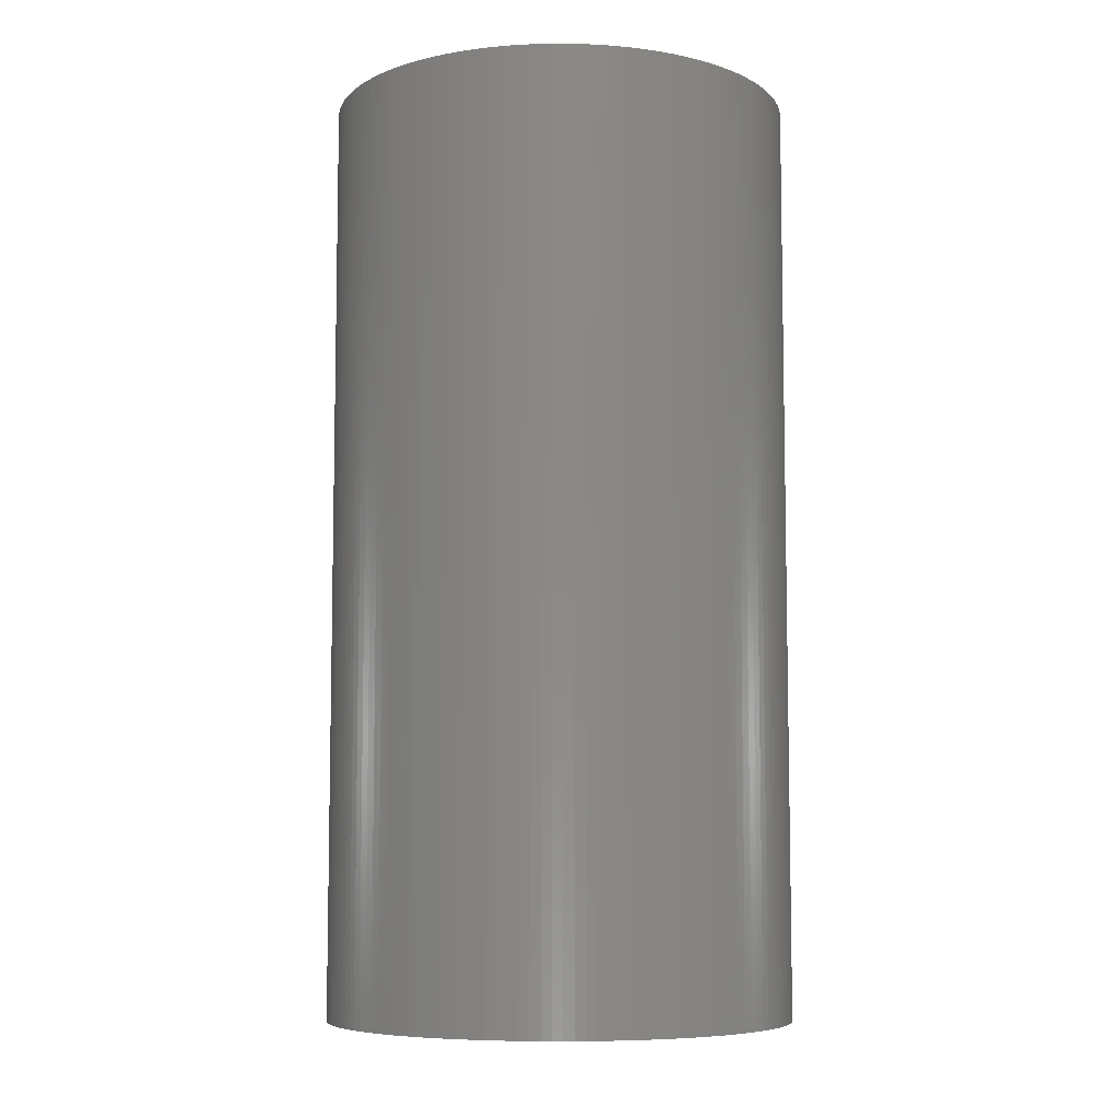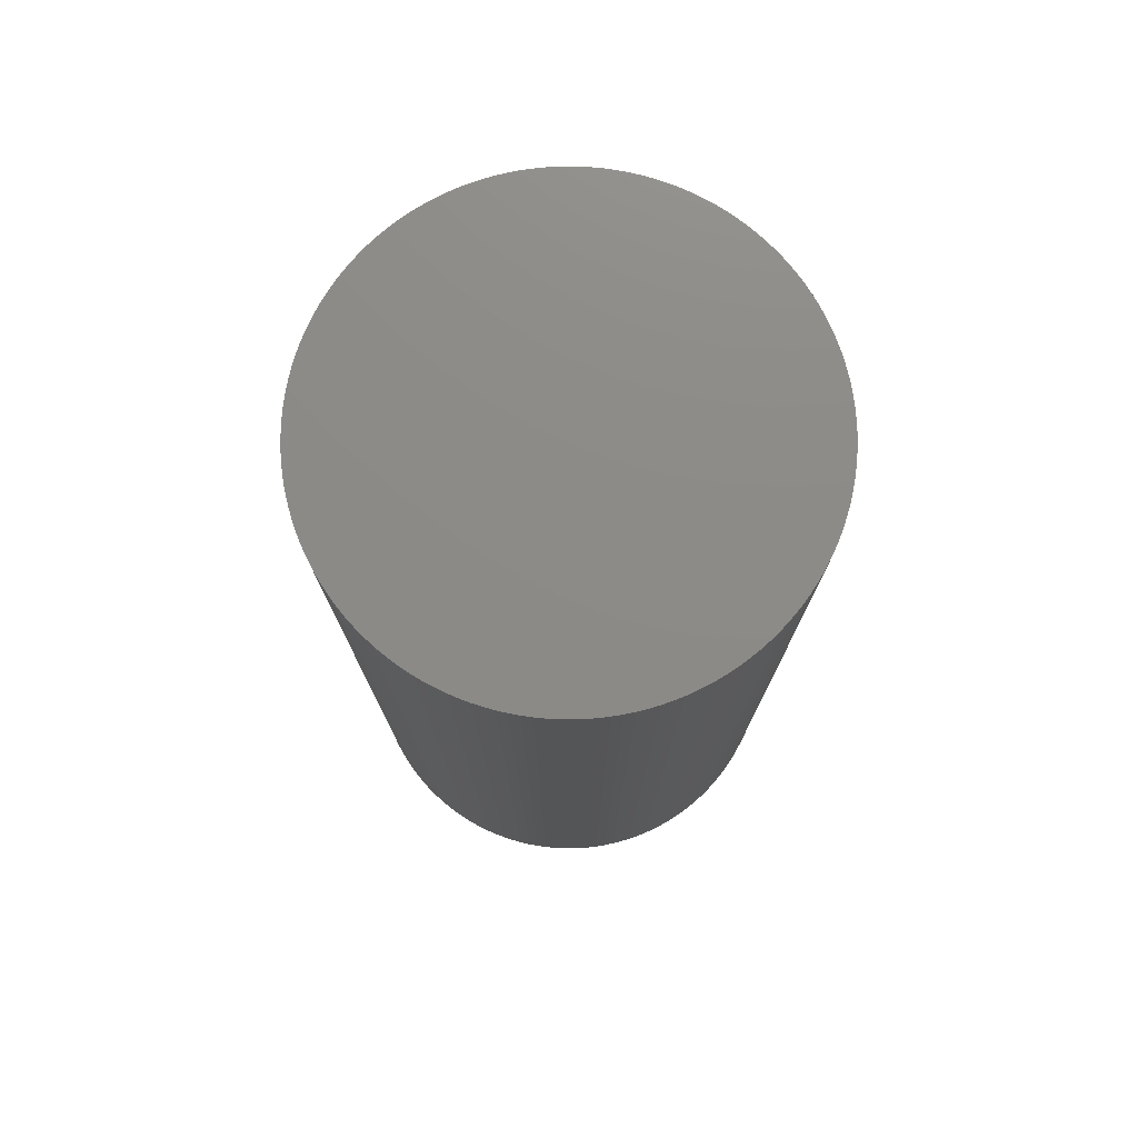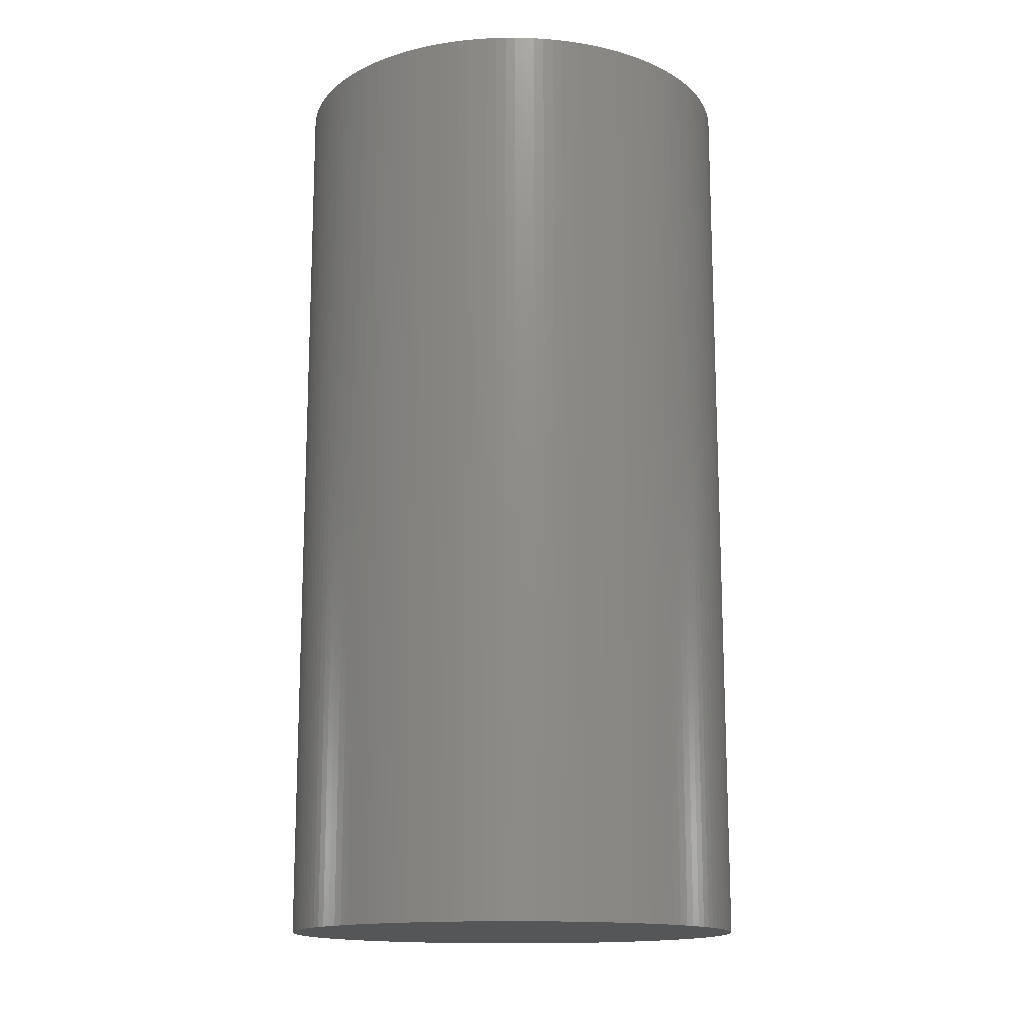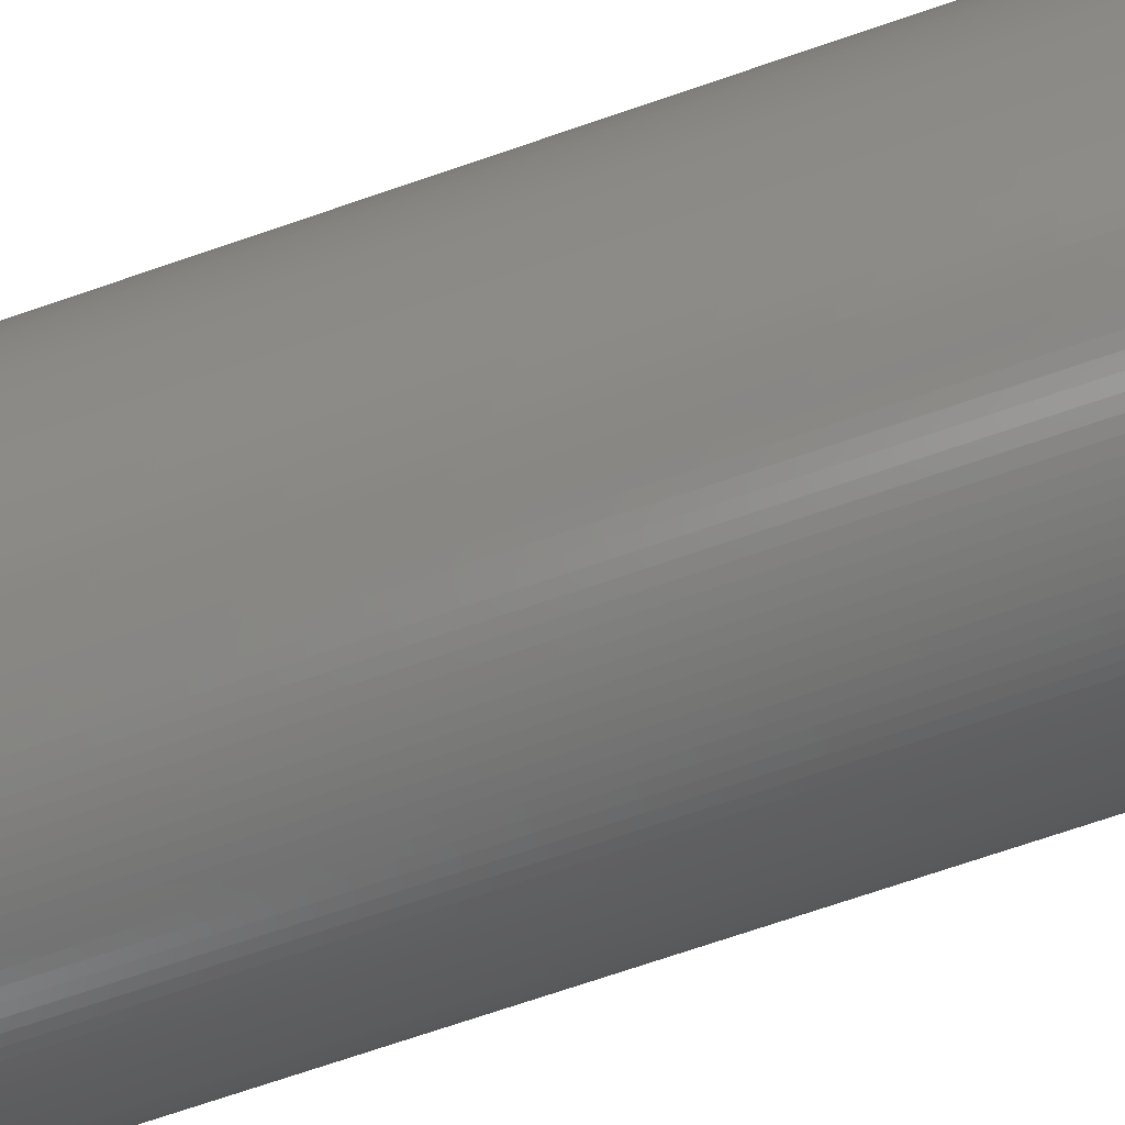
<metadata>
{"format":"stl","ext":"stl","renderer":"f3d","projection":"perspective","resolution":1024,"background":"white","views":[{"elev":-7.3,"azim":-160.8,"up":"+Z"},{"elev":76.5,"azim":99.4,"up":"+Z"},{"elev":-15.0,"azim":6.7,"up":"+Z"},{"elev":-75.3,"azim":108.6,"up":"+Y"}]}
</metadata>
<code>
# stl→obj: 290 verts, 576 faces
v 0.1245 0.1732 0
v 0.1249 0.1678 0
v 0 0.1623 0
v 0.125 0.1623 0
v 0.1249 0.1569 0
v 0.122 0.1894 0
v 0.1231 0.184 0
v 0.1239 0.1786 0
v 0.1175 0.2051 0
v 0.1192 0.1999 0
v 0.1207 0.1947 0
v 0.1109 0.22 0
v 0.1133 0.2152 0
v 0.1155 0.2102 0
v 0.1024 0.234 0
v 0.1054 0.2295 0
v 0.1083 0.2248 0
v 0.09216 0.2468 0
v 0.09576 0.2427 0
v 0.09917 0.2384 0
v 0.08035 0.2581 0
v 0.08445 0.2545 0
v 0.08839 0.2507 0
v 0.06716 0.2678 0
v 0.0717 0.2647 0
v 0.0761 0.2615 0
v 0.05283 0.2756 0
v 0.05772 0.2732 0
v 0.0625 0.2706 0
v 0.03759 0.2815 0
v 0.04275 0.2798 0
v 0.04784 0.2778 0
v 0.02171 0.2854 0
v 0.02705 0.2844 0
v 0.03235 0.2831 0
v 0.005452 0.2872 0
v 0.01089 0.2869 0
v 0.01632 0.2863 0
v -0.01089 0.2869 0
v -0.005452 0.2872 0
v -7.654e-18 0.2873 0
v -0.02705 0.2844 0
v -0.02171 0.2854 0
v -0.01632 0.2863 0
v -0.04275 0.2798 0
v -0.03759 0.2815 0
v -0.03235 0.2831 0
v -0.05772 0.2732 0
v -0.05283 0.2756 0
v -0.04784 0.2778 0
v -0.0717 0.2647 0
v -0.06716 0.2678 0
v -0.0625 0.2706 0
v -0.08445 0.2545 0
v -0.08035 0.2581 0
v -0.0761 0.2615 0
v -0.09576 0.2427 0
v -0.09216 0.2468 0
v -0.08839 0.2507 0
v -0.1054 0.2295 0
v -0.1024 0.234 0
v -0.09917 0.2384 0
v -0.1133 0.2152 0
v -0.1109 0.22 0
v -0.1083 0.2248 0
v -0.1192 0.1999 0
v -0.1175 0.2051 0
v -0.1155 0.2102 0
v -0.1231 0.184 0
v -0.122 0.1894 0
v -0.1207 0.1947 0
v -0.1249 0.1678 0
v -0.1245 0.1732 0
v -0.1239 0.1786 0
v -0.1245 0.1514 0
v -0.1249 0.1569 0
v -0.125 0.1623 0
v -0.122 0.1353 0
v -0.1231 0.1406 0
v -0.1239 0.146 0
v -0.1175 0.1196 0
v -0.1192 0.1247 0
v -0.1207 0.13 0
v -0.1109 0.1046 0
v -0.1133 0.1095 0
v -0.1155 0.1145 0
v -0.1024 0.09063 0
v -0.1054 0.09516 0
v -0.1083 0.09983 0
v -0.09216 0.07788 0
v -0.09576 0.08198 0
v -0.09917 0.08623 0
v -0.08035 0.06657 0
v -0.08445 0.07017 0
v -0.08839 0.07394 0
v -0.06716 0.0569 0
v -0.0717 0.05993 0
v -0.0761 0.06316 0
v -0.05283 0.04904 0
v -0.05772 0.05145 0
v -0.0625 0.05407 0
v -0.03759 0.04311 0
v -0.04275 0.04487 0
v -0.04784 0.04684 0
v -0.02171 0.03923 0
v -0.02705 0.04029 0
v -0.03235 0.04159 0
v -0.005452 0.03745 0
v -0.01089 0.0378 0
v -0.01632 0.0384 0
v 0.01089 0.0378 0
v 0.005452 0.03745 0
v 2.296e-17 0.03733 0
v 0.02705 0.04029 0
v 0.02171 0.03923 0
v 0.01632 0.0384 0
v 0.04275 0.04487 0
v 0.03759 0.04311 0
v 0.03235 0.04159 0
v 0.05772 0.05145 0
v 0.05283 0.04904 0
v 0.04784 0.04684 0
v 0.0717 0.05993 0
v 0.06716 0.0569 0
v 0.0625 0.05407 0
v 0.08445 0.07017 0
v 0.08035 0.06657 0
v 0.0761 0.06316 0
v 0.09576 0.08198 0
v 0.09216 0.07788 0
v 0.08839 0.07394 0
v 0.1054 0.09516 0
v 0.1024 0.09063 0
v 0.09917 0.08623 0
v 0.1133 0.1095 0
v 0.1109 0.1046 0
v 0.1083 0.09983 0
v 0.1192 0.1247 0
v 0.1175 0.1196 0
v 0.1155 0.1145 0
v 0.1231 0.1406 0
v 0.122 0.1353 0
v 0.1207 0.13 0
v 0.1245 0.1514 0
v 0.1239 0.146 0
v -0.1249 0.1678 0.5
v -0.1245 0.1732 0.5
v -0.1239 0.1786 0.5
v -0.1231 0.184 0.5
v -0.122 0.1894 0.5
v -0.1207 0.1947 0.5
v -0.1192 0.1999 0.5
v -0.1175 0.2051 0.5
v -0.1155 0.2102 0.5
v -0.1133 0.2152 0.5
v -0.1109 0.22 0.5
v -0.1083 0.2248 0.5
v -0.1054 0.2295 0.5
v -0.1024 0.234 0.5
v -0.09917 0.2384 0.5
v -0.09576 0.2427 0.5
v -0.09216 0.2468 0.5
v -0.08839 0.2507 0.5
v -0.08445 0.2545 0.5
v -0.08035 0.2581 0.5
v -0.0761 0.2615 0.5
v -0.0717 0.2647 0.5
v -0.06716 0.2678 0.5
v -0.0625 0.2706 0.5
v -0.05772 0.2732 0.5
v -0.05283 0.2756 0.5
v -0.04784 0.2778 0.5
v -0.04275 0.2798 0.5
v -0.03759 0.2815 0.5
v -0.03235 0.2831 0.5
v -0.02705 0.2844 0.5
v -0.02171 0.2854 0.5
v -0.01632 0.2863 0.5
v -0.01089 0.2869 0.5
v -0.005452 0.2872 0.5
v -7.654e-18 0.2873 0.5
v 0.005452 0.2872 0.5
v 0.01089 0.2869 0.5
v 0.01632 0.2863 0.5
v 0.02171 0.2854 0.5
v 0.02705 0.2844 0.5
v 0.03235 0.2831 0.5
v 0.03759 0.2815 0.5
v 0.04275 0.2798 0.5
v 0.04784 0.2778 0.5
v 0.05283 0.2756 0.5
v 0.05772 0.2732 0.5
v 0.0625 0.2706 0.5
v 0.06716 0.2678 0.5
v 0.0717 0.2647 0.5
v 0.0761 0.2615 0.5
v 0.08035 0.2581 0.5
v 0.08445 0.2545 0.5
v 0.08839 0.2507 0.5
v 0.09216 0.2468 0.5
v 0.09576 0.2427 0.5
v 0.09917 0.2384 0.5
v 0.1024 0.234 0.5
v 0.1054 0.2295 0.5
v 0.1083 0.2248 0.5
v 0.1109 0.22 0.5
v 0.1133 0.2152 0.5
v 0.1155 0.2102 0.5
v 0.1175 0.2051 0.5
v 0.1192 0.1999 0.5
v 0.1207 0.1947 0.5
v 0.122 0.1894 0.5
v 0.1231 0.184 0.5
v 0.1239 0.1786 0.5
v 0.1245 0.1732 0.5
v 0.1249 0.1678 0.5
v 0.125 0.1623 0.5
v 0.1249 0.1569 0.5
v 0.1245 0.1514 0.5
v 0.1239 0.146 0.5
v 0.1231 0.1406 0.5
v 0.122 0.1353 0.5
v 0.1207 0.13 0.5
v 0.1192 0.1247 0.5
v 0.1175 0.1196 0.5
v 0.1155 0.1145 0.5
v 0.1133 0.1095 0.5
v 0.1109 0.1046 0.5
v 0.1083 0.09983 0.5
v 0.1054 0.09516 0.5
v 0.1024 0.09063 0.5
v 0.09917 0.08623 0.5
v 0.09576 0.08198 0.5
v 0.09216 0.07788 0.5
v 0.08839 0.07394 0.5
v 0.08445 0.07017 0.5
v 0.08035 0.06657 0.5
v 0.0761 0.06316 0.5
v 0.0717 0.05993 0.5
v 0.06716 0.0569 0.5
v 0.0625 0.05407 0.5
v 0.05772 0.05145 0.5
v 0.05283 0.04904 0.5
v 0.04784 0.04684 0.5
v 0.04275 0.04487 0.5
v 0.03759 0.04311 0.5
v 0.03235 0.04159 0.5
v 0.02705 0.04029 0.5
v 0.02171 0.03923 0.5
v 0.01632 0.0384 0.5
v 0.01089 0.0378 0.5
v 0.005452 0.03745 0.5
v 2.296e-17 0.03733 0.5
v -0.005452 0.03745 0.5
v -0.01089 0.0378 0.5
v -0.01632 0.0384 0.5
v -0.02171 0.03923 0.5
v -0.02705 0.04029 0.5
v -0.03235 0.04159 0.5
v -0.03759 0.04311 0.5
v -0.04275 0.04487 0.5
v -0.04784 0.04684 0.5
v -0.05283 0.04904 0.5
v -0.05772 0.05145 0.5
v -0.0625 0.05407 0.5
v -0.06716 0.0569 0.5
v -0.0717 0.05993 0.5
v -0.0761 0.06316 0.5
v -0.08035 0.06657 0.5
v -0.08445 0.07017 0.5
v -0.08839 0.07394 0.5
v -0.09216 0.07788 0.5
v -0.09576 0.08198 0.5
v -0.09917 0.08623 0.5
v -0.1024 0.09063 0.5
v -0.1054 0.09516 0.5
v -0.1083 0.09983 0.5
v -0.1109 0.1046 0.5
v -0.1133 0.1095 0.5
v -0.1155 0.1145 0.5
v -0.1175 0.1196 0.5
v -0.1192 0.1247 0.5
v -0.1207 0.13 0.5
v -0.122 0.1353 0.5
v -0.1231 0.1406 0.5
v -0.1239 0.146 0.5
v -0.1245 0.1514 0.5
v -0.1249 0.1569 0.5
v -0.125 0.1623 0.5
v 0 0.1623 0.5
f 1 2 3
f 2 4 3
f 3 4 5
f 6 7 3
f 7 8 3
f 3 8 1
f 9 10 3
f 10 11 3
f 3 11 6
f 12 13 3
f 13 14 3
f 3 14 9
f 15 16 3
f 16 17 3
f 3 17 12
f 18 19 3
f 19 20 3
f 3 20 15
f 21 22 3
f 22 23 3
f 3 23 18
f 24 25 3
f 25 26 3
f 3 26 21
f 27 28 3
f 28 29 3
f 3 29 24
f 30 31 3
f 31 32 3
f 3 32 27
f 33 34 3
f 34 35 3
f 3 35 30
f 36 37 3
f 37 38 3
f 3 38 33
f 39 40 3
f 40 41 3
f 3 41 36
f 42 43 3
f 43 44 3
f 3 44 39
f 45 46 3
f 46 47 3
f 3 47 42
f 48 49 3
f 49 50 3
f 3 50 45
f 51 52 3
f 52 53 3
f 3 53 48
f 54 55 3
f 55 56 3
f 3 56 51
f 57 58 3
f 58 59 3
f 3 59 54
f 60 61 3
f 61 62 3
f 3 62 57
f 63 64 3
f 64 65 3
f 3 65 60
f 66 67 3
f 67 68 3
f 3 68 63
f 69 70 3
f 70 71 3
f 3 71 66
f 72 73 3
f 73 74 3
f 3 74 69
f 75 76 3
f 76 77 3
f 3 77 72
f 78 79 3
f 79 80 3
f 3 80 75
f 81 82 3
f 82 83 3
f 3 83 78
f 84 85 3
f 85 86 3
f 3 86 81
f 87 88 3
f 88 89 3
f 3 89 84
f 90 91 3
f 91 92 3
f 3 92 87
f 93 94 3
f 94 95 3
f 3 95 90
f 96 97 3
f 97 98 3
f 3 98 93
f 99 100 3
f 100 101 3
f 3 101 96
f 102 103 3
f 103 104 3
f 3 104 99
f 105 106 3
f 106 107 3
f 3 107 102
f 108 109 3
f 109 110 3
f 3 110 105
f 111 112 3
f 112 113 3
f 3 113 108
f 114 115 3
f 115 116 3
f 3 116 111
f 117 118 3
f 118 119 3
f 3 119 114
f 120 121 3
f 121 122 3
f 3 122 117
f 123 124 3
f 124 125 3
f 3 125 120
f 126 127 3
f 127 128 3
f 3 128 123
f 129 130 3
f 130 131 3
f 3 131 126
f 132 133 3
f 133 134 3
f 3 134 129
f 135 136 3
f 136 137 3
f 3 137 132
f 138 139 3
f 139 140 3
f 3 140 135
f 141 142 3
f 142 143 3
f 3 143 138
f 5 144 3
f 144 145 3
f 3 145 141
f 77 146 72
f 146 147 72
f 72 147 73
f 147 148 73
f 73 148 74
f 148 149 74
f 74 149 69
f 149 150 69
f 69 150 70
f 150 151 70
f 70 151 71
f 151 152 71
f 71 152 66
f 152 153 66
f 66 153 67
f 153 154 67
f 67 154 68
f 154 155 68
f 68 155 63
f 155 156 63
f 63 156 64
f 156 157 64
f 64 157 65
f 157 158 65
f 65 158 60
f 158 159 60
f 60 159 61
f 159 160 61
f 61 160 62
f 160 161 62
f 62 161 57
f 161 162 57
f 57 162 58
f 162 163 58
f 58 163 59
f 163 164 59
f 59 164 54
f 164 165 54
f 54 165 55
f 165 166 55
f 55 166 56
f 166 167 56
f 56 167 51
f 167 168 51
f 51 168 52
f 168 169 52
f 52 169 53
f 169 170 53
f 53 170 48
f 170 171 48
f 48 171 49
f 171 172 49
f 49 172 50
f 172 173 50
f 50 173 45
f 173 174 45
f 45 174 46
f 174 175 46
f 46 175 47
f 175 176 47
f 47 176 42
f 176 177 42
f 42 177 43
f 177 178 43
f 43 178 44
f 178 179 44
f 44 179 39
f 179 180 39
f 39 180 40
f 180 181 40
f 40 181 41
f 181 182 41
f 41 182 36
f 182 183 36
f 36 183 37
f 183 184 37
f 37 184 38
f 184 185 38
f 38 185 33
f 185 186 33
f 33 186 34
f 186 187 34
f 34 187 35
f 187 188 35
f 35 188 30
f 188 189 30
f 30 189 31
f 189 190 31
f 31 190 32
f 190 191 32
f 32 191 27
f 191 192 27
f 27 192 28
f 192 193 28
f 28 193 29
f 193 194 29
f 29 194 24
f 194 195 24
f 24 195 25
f 195 196 25
f 25 196 26
f 196 197 26
f 26 197 21
f 197 198 21
f 21 198 22
f 198 199 22
f 22 199 23
f 199 200 23
f 23 200 18
f 200 201 18
f 18 201 19
f 201 202 19
f 19 202 20
f 202 203 20
f 20 203 15
f 203 204 15
f 15 204 16
f 204 205 16
f 16 205 17
f 205 206 17
f 17 206 12
f 206 207 12
f 12 207 13
f 207 208 13
f 13 208 14
f 208 209 14
f 14 209 9
f 209 210 9
f 9 210 10
f 210 211 10
f 10 211 11
f 211 212 11
f 11 212 6
f 212 213 6
f 6 213 7
f 213 214 7
f 7 214 8
f 214 215 8
f 8 215 1
f 215 216 1
f 1 216 2
f 216 217 2
f 2 217 4
f 217 218 4
f 4 218 5
f 218 219 5
f 5 219 144
f 219 220 144
f 144 220 145
f 220 221 145
f 145 221 141
f 221 222 141
f 141 222 142
f 222 223 142
f 142 223 143
f 223 224 143
f 143 224 138
f 224 225 138
f 138 225 139
f 225 226 139
f 139 226 140
f 226 227 140
f 140 227 135
f 227 228 135
f 135 228 136
f 228 229 136
f 136 229 137
f 229 230 137
f 137 230 132
f 230 231 132
f 132 231 133
f 231 232 133
f 133 232 134
f 232 233 134
f 134 233 129
f 233 234 129
f 129 234 130
f 234 235 130
f 130 235 131
f 235 236 131
f 131 236 126
f 236 237 126
f 126 237 127
f 237 238 127
f 127 238 128
f 238 239 128
f 128 239 123
f 239 240 123
f 123 240 124
f 240 241 124
f 124 241 125
f 241 242 125
f 125 242 120
f 242 243 120
f 120 243 121
f 243 244 121
f 121 244 122
f 244 245 122
f 122 245 117
f 245 246 117
f 117 246 118
f 246 247 118
f 118 247 119
f 247 248 119
f 119 248 114
f 248 249 114
f 114 249 115
f 249 250 115
f 115 250 116
f 250 251 116
f 116 251 111
f 251 252 111
f 111 252 112
f 252 253 112
f 112 253 113
f 253 254 113
f 113 254 108
f 254 255 108
f 108 255 109
f 255 256 109
f 109 256 110
f 256 257 110
f 110 257 105
f 257 258 105
f 105 258 106
f 258 259 106
f 106 259 107
f 259 260 107
f 107 260 102
f 260 261 102
f 102 261 103
f 261 262 103
f 103 262 104
f 262 263 104
f 104 263 99
f 263 264 99
f 99 264 100
f 264 265 100
f 100 265 101
f 265 266 101
f 101 266 96
f 266 267 96
f 96 267 97
f 267 268 97
f 97 268 98
f 268 269 98
f 98 269 93
f 269 270 93
f 93 270 94
f 270 271 94
f 94 271 95
f 271 272 95
f 95 272 90
f 272 273 90
f 90 273 91
f 273 274 91
f 91 274 92
f 274 275 92
f 92 275 87
f 275 276 87
f 87 276 88
f 276 277 88
f 88 277 89
f 277 278 89
f 89 278 84
f 278 279 84
f 84 279 85
f 279 280 85
f 85 280 86
f 280 281 86
f 86 281 81
f 281 282 81
f 81 282 82
f 282 283 82
f 82 283 83
f 283 284 83
f 83 284 78
f 284 285 78
f 78 285 79
f 285 286 79
f 79 286 80
f 286 287 80
f 80 287 75
f 287 288 75
f 75 288 76
f 288 289 76
f 76 289 77
f 289 146 77
f 219 218 290
f 218 217 290
f 290 217 216
f 222 221 290
f 221 220 290
f 290 220 219
f 225 224 290
f 224 223 290
f 290 223 222
f 228 227 290
f 227 226 290
f 290 226 225
f 231 230 290
f 230 229 290
f 290 229 228
f 234 233 290
f 233 232 290
f 290 232 231
f 237 236 290
f 236 235 290
f 290 235 234
f 240 239 290
f 239 238 290
f 290 238 237
f 243 242 290
f 242 241 290
f 290 241 240
f 246 245 290
f 245 244 290
f 290 244 243
f 249 248 290
f 248 247 290
f 290 247 246
f 252 251 290
f 251 250 290
f 290 250 249
f 255 254 290
f 254 253 290
f 290 253 252
f 258 257 290
f 257 256 290
f 290 256 255
f 261 260 290
f 260 259 290
f 290 259 258
f 264 263 290
f 263 262 290
f 290 262 261
f 267 266 290
f 266 265 290
f 290 265 264
f 270 269 290
f 269 268 290
f 290 268 267
f 273 272 290
f 272 271 290
f 290 271 270
f 276 275 290
f 275 274 290
f 290 274 273
f 279 278 290
f 278 277 290
f 290 277 276
f 282 281 290
f 281 280 290
f 290 280 279
f 285 284 290
f 284 283 290
f 290 283 282
f 288 287 290
f 287 286 290
f 290 286 285
f 147 146 290
f 146 289 290
f 290 289 288
f 150 149 290
f 149 148 290
f 290 148 147
f 153 152 290
f 152 151 290
f 290 151 150
f 156 155 290
f 155 154 290
f 290 154 153
f 159 158 290
f 158 157 290
f 290 157 156
f 162 161 290
f 161 160 290
f 290 160 159
f 165 164 290
f 164 163 290
f 290 163 162
f 168 167 290
f 167 166 290
f 290 166 165
f 171 170 290
f 170 169 290
f 290 169 168
f 174 173 290
f 173 172 290
f 290 172 171
f 177 176 290
f 176 175 290
f 290 175 174
f 180 179 290
f 179 178 290
f 290 178 177
f 183 182 290
f 182 181 290
f 290 181 180
f 186 185 290
f 185 184 290
f 290 184 183
f 189 188 290
f 188 187 290
f 290 187 186
f 192 191 290
f 191 190 290
f 290 190 189
f 195 194 290
f 194 193 290
f 290 193 192
f 198 197 290
f 197 196 290
f 290 196 195
f 201 200 290
f 200 199 290
f 290 199 198
f 204 203 290
f 203 202 290
f 290 202 201
f 207 206 290
f 206 205 290
f 290 205 204
f 210 209 290
f 209 208 290
f 290 208 207
f 213 212 290
f 212 211 290
f 290 211 210
f 216 215 290
f 215 214 290
f 290 214 213

</code>
